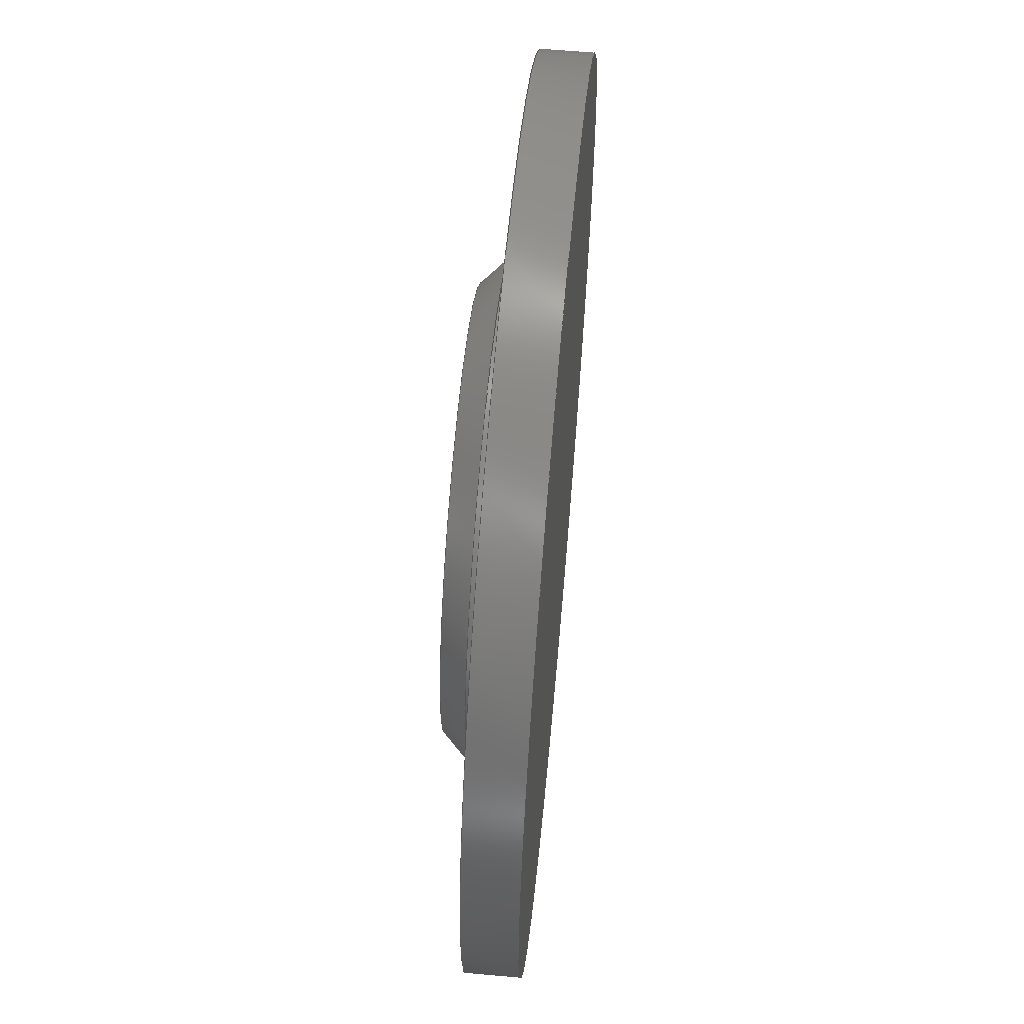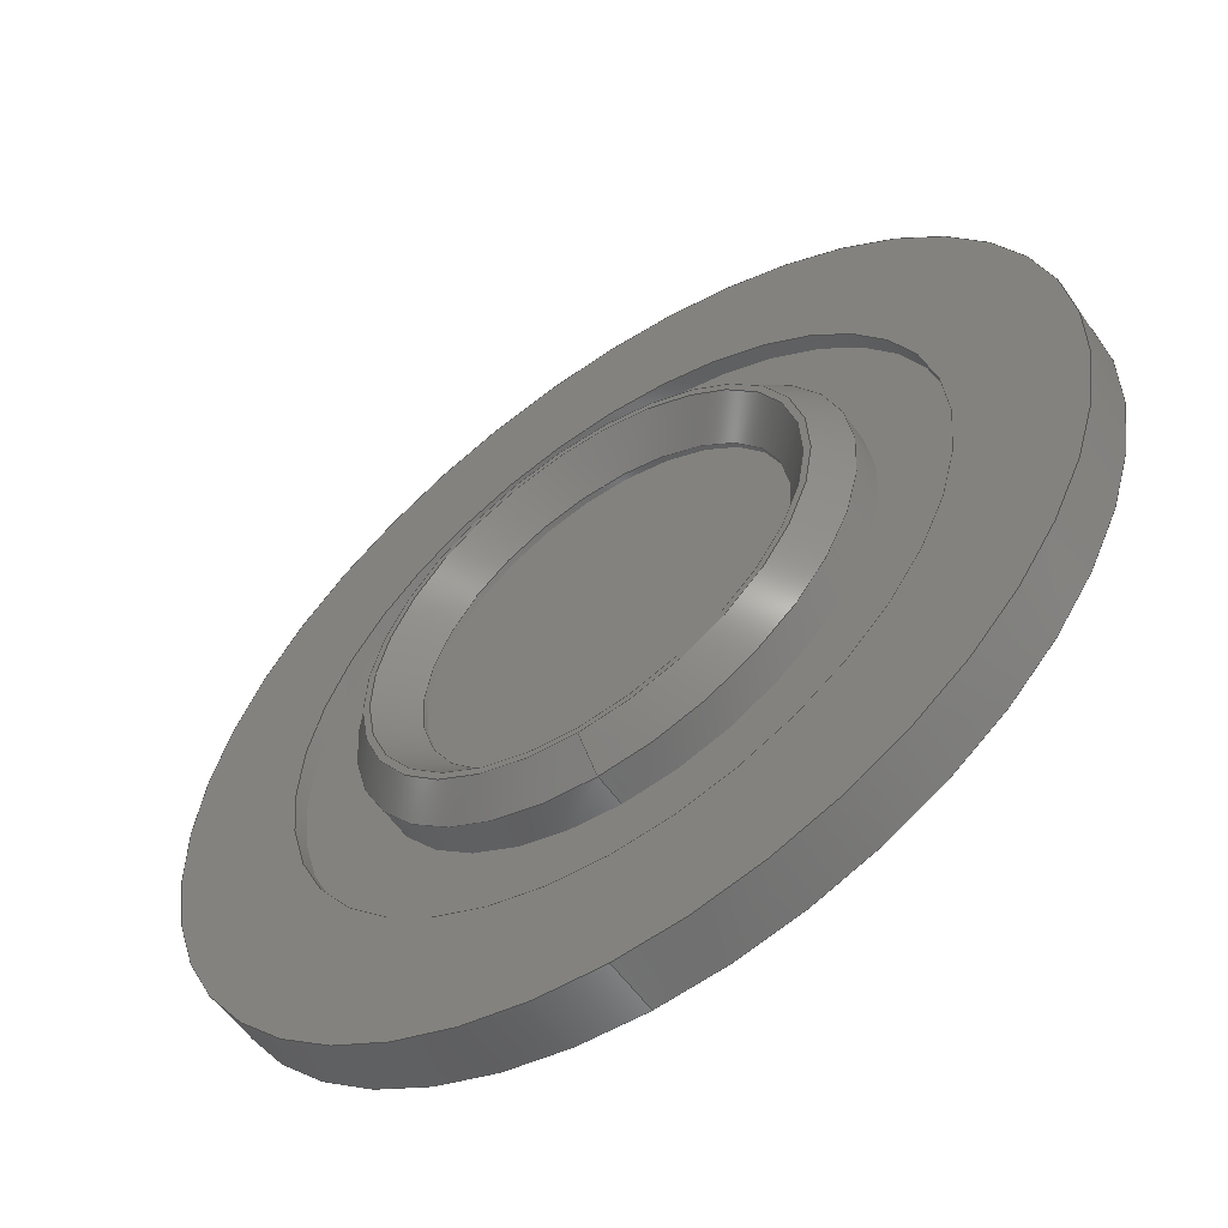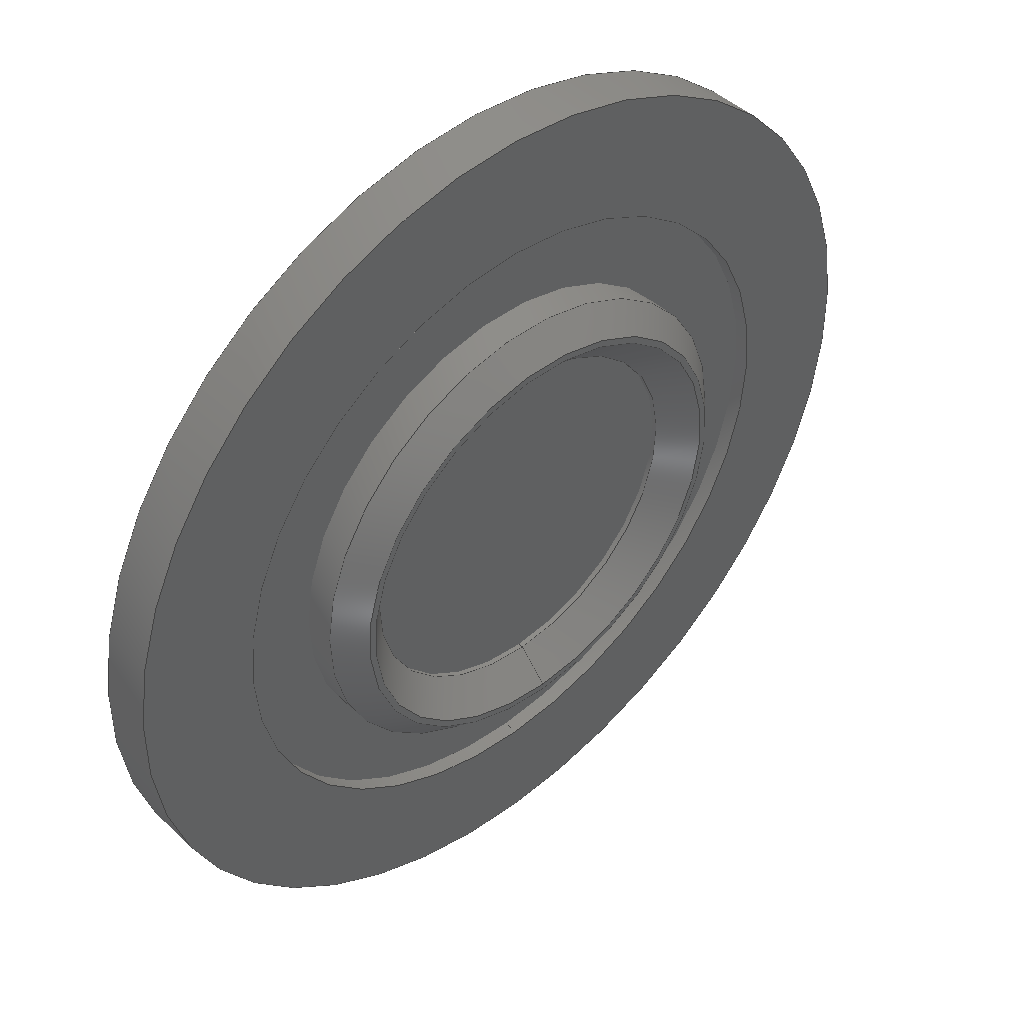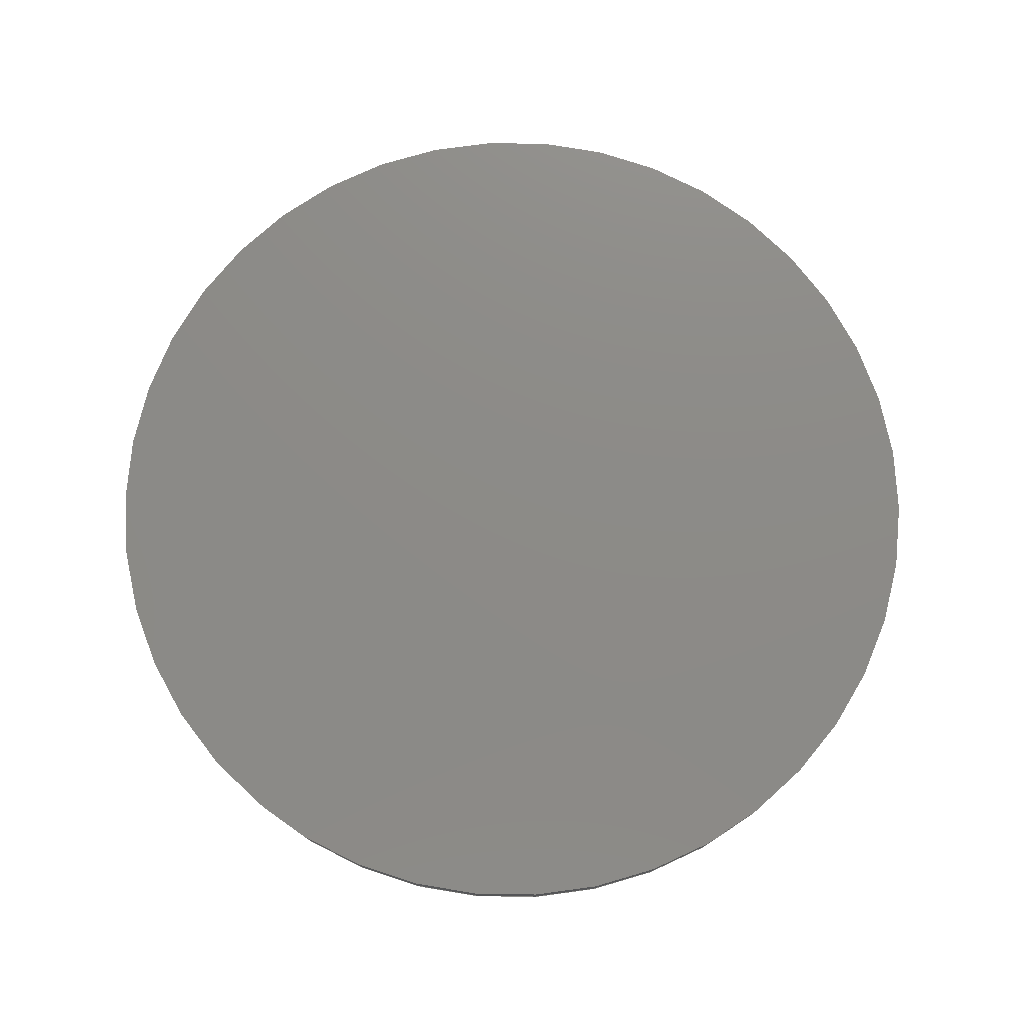
<metadata>
{"format":"step","ext":"step","renderer":"f3d","projection":"perspective","resolution":1024,"background":"white","views":[{"elev":61.6,"azim":-84.8,"up":"+Y"},{"elev":-56.8,"azim":-145.1,"up":"+Y"},{"elev":44.5,"azim":137.6,"up":"+Y"},{"elev":76.5,"azim":82.3,"up":"+Z"}]}
</metadata>
<code>
ISO-10303-21;
DATA;
#1=MECHANICAL_DESIGN_GEOMETRIC_PRESENTATION_REPRESENTATION('',(#4),#268);
#2=SHAPE_REPRESENTATION_RELATIONSHIP('SRR','None',#275,#3);
#3=ADVANCED_BREP_SHAPE_REPRESENTATION('',(#5),#267);
#4=STYLED_ITEM('',(#284),#5);
#5=MANIFOLD_SOLID_BREP('Volumenk\X\F6rper1',#136);
#6=CONICAL_SURFACE('',#163,8.986,0.7854);
#7=CONICAL_SURFACE('',#167,7.635,0.7841);
#8=FACE_BOUND('',#29,.T.);
#9=FACE_BOUND('',#33,.T.);
#10=FACE_BOUND('',#40,.T.);
#11=PLANE('',#159);
#12=PLANE('',#165);
#13=PLANE('',#171);
#14=PLANE('',#172);
#15=PLANE('',#176);
#16=FACE_OUTER_BOUND('',#27,.T.);
#17=FACE_OUTER_BOUND('',#28,.T.);
#18=FACE_OUTER_BOUND('',#30,.T.);
#19=FACE_OUTER_BOUND('',#31,.T.);
#20=FACE_OUTER_BOUND('',#32,.T.);
#21=FACE_OUTER_BOUND('',#34,.T.);
#22=FACE_OUTER_BOUND('',#35,.T.);
#23=FACE_OUTER_BOUND('',#36,.T.);
#24=FACE_OUTER_BOUND('',#37,.T.);
#25=FACE_OUTER_BOUND('',#38,.T.);
#26=FACE_OUTER_BOUND('',#39,.T.);
#27=EDGE_LOOP('',(#89,#90,#91,#92));
#28=EDGE_LOOP('',(#93));
#29=EDGE_LOOP('',(#94));
#30=EDGE_LOOP('',(#95,#96,#97,#98));
#31=EDGE_LOOP('',(#99,#100,#101,#102));
#32=EDGE_LOOP('',(#103));
#33=EDGE_LOOP('',(#104));
#34=EDGE_LOOP('',(#105,#106,#107,#108));
#35=EDGE_LOOP('',(#109,#110,#111,#112));
#36=EDGE_LOOP('',(#113));
#37=EDGE_LOOP('',(#114));
#38=EDGE_LOOP('',(#115,#116,#117,#118));
#39=EDGE_LOOP('',(#119));
#40=EDGE_LOOP('',(#120));
#41=LINE('',#232,#47);
#42=LINE('',#240,#48);
#43=LINE('',#244,#49);
#44=LINE('',#250,#50);
#45=LINE('',#254,#51);
#46=LINE('',#263,#52);
#47=VECTOR('',#183,12.5);
#48=VECTOR('',#194,9.486);
#49=VECTOR('',#199,8.986);
#50=VECTOR('',#206,7.635);
#51=VECTOR('',#211,7.037);
#52=VECTOR('',#224,17.15);
#53=CIRCLE('',#157,12.5);
#54=CIRCLE('',#158,12.5);
#55=CIRCLE('',#160,9.486);
#56=CIRCLE('',#162,9.486);
#57=CIRCLE('',#164,8.486);
#58=CIRCLE('',#166,8.234);
#59=CIRCLE('',#168,7.037);
#60=CIRCLE('',#170,7.037);
#61=CIRCLE('',#173,17.15);
#62=CIRCLE('',#175,17.15);
#63=VERTEX_POINT('',#229);
#64=VERTEX_POINT('',#231);
#65=VERTEX_POINT('',#235);
#66=VERTEX_POINT('',#238);
#67=VERTEX_POINT('',#242);
#68=VERTEX_POINT('',#246);
#69=VERTEX_POINT('',#249);
#70=VERTEX_POINT('',#253);
#71=VERTEX_POINT('',#258);
#72=VERTEX_POINT('',#261);
#73=EDGE_CURVE('',#63,#63,#53,.T.);
#74=EDGE_CURVE('',#63,#64,#41,.T.);
#75=EDGE_CURVE('',#64,#64,#54,.T.);
#76=EDGE_CURVE('',#65,#65,#55,.T.);
#77=EDGE_CURVE('',#66,#66,#56,.T.);
#78=EDGE_CURVE('',#66,#65,#42,.T.);
#79=EDGE_CURVE('',#67,#67,#57,.T.);
#80=EDGE_CURVE('',#67,#66,#43,.T.);
#81=EDGE_CURVE('',#68,#68,#58,.T.);
#82=EDGE_CURVE('',#68,#69,#44,.T.);
#83=EDGE_CURVE('',#69,#69,#59,.T.);
#84=EDGE_CURVE('',#69,#70,#45,.T.);
#85=EDGE_CURVE('',#70,#70,#60,.T.);
#86=EDGE_CURVE('',#71,#71,#61,.T.);
#87=EDGE_CURVE('',#72,#72,#62,.T.);
#88=EDGE_CURVE('',#72,#71,#46,.T.);
#89=ORIENTED_EDGE('',*,*,#73,.T.);
#90=ORIENTED_EDGE('',*,*,#74,.T.);
#91=ORIENTED_EDGE('',*,*,#75,.F.);
#92=ORIENTED_EDGE('',*,*,#74,.F.);
#93=ORIENTED_EDGE('',*,*,#75,.T.);
#94=ORIENTED_EDGE('',*,*,#76,.F.);
#95=ORIENTED_EDGE('',*,*,#77,.F.);
#96=ORIENTED_EDGE('',*,*,#78,.T.);
#97=ORIENTED_EDGE('',*,*,#76,.T.);
#98=ORIENTED_EDGE('',*,*,#78,.F.);
#99=ORIENTED_EDGE('',*,*,#79,.F.);
#100=ORIENTED_EDGE('',*,*,#80,.T.);
#101=ORIENTED_EDGE('',*,*,#77,.T.);
#102=ORIENTED_EDGE('',*,*,#80,.F.);
#103=ORIENTED_EDGE('',*,*,#79,.T.);
#104=ORIENTED_EDGE('',*,*,#81,.F.);
#105=ORIENTED_EDGE('',*,*,#81,.T.);
#106=ORIENTED_EDGE('',*,*,#82,.T.);
#107=ORIENTED_EDGE('',*,*,#83,.F.);
#108=ORIENTED_EDGE('',*,*,#82,.F.);
#109=ORIENTED_EDGE('',*,*,#83,.T.);
#110=ORIENTED_EDGE('',*,*,#84,.T.);
#111=ORIENTED_EDGE('',*,*,#85,.F.);
#112=ORIENTED_EDGE('',*,*,#84,.F.);
#113=ORIENTED_EDGE('',*,*,#85,.T.);
#114=ORIENTED_EDGE('',*,*,#86,.F.);
#115=ORIENTED_EDGE('',*,*,#87,.F.);
#116=ORIENTED_EDGE('',*,*,#88,.T.);
#117=ORIENTED_EDGE('',*,*,#86,.T.);
#118=ORIENTED_EDGE('',*,*,#88,.F.);
#119=ORIENTED_EDGE('',*,*,#87,.T.);
#120=ORIENTED_EDGE('',*,*,#73,.F.);
#121=CYLINDRICAL_SURFACE('',#156,12.5);
#122=CYLINDRICAL_SURFACE('',#161,9.486);
#123=CYLINDRICAL_SURFACE('',#169,7.037);
#124=CYLINDRICAL_SURFACE('',#174,17.15);
#125=ADVANCED_FACE('',(#16),#121,.F.);
#126=ADVANCED_FACE('',(#17,#8),#11,.T.);
#127=ADVANCED_FACE('',(#18),#122,.T.);
#128=ADVANCED_FACE('',(#19),#6,.T.);
#129=ADVANCED_FACE('',(#20,#9),#12,.T.);
#130=ADVANCED_FACE('',(#21),#7,.F.);
#131=ADVANCED_FACE('',(#22),#123,.F.);
#132=ADVANCED_FACE('',(#23),#13,.T.);
#133=ADVANCED_FACE('',(#24),#14,.T.);
#134=ADVANCED_FACE('',(#25),#124,.T.);
#135=ADVANCED_FACE('',(#26,#10),#15,.T.);
#136=CLOSED_SHELL('',(#125,#126,#127,#128,#129,#130,#131,#132,#133,#134,
#135));
#137=DERIVED_UNIT_ELEMENT(#139,1);
#138=DERIVED_UNIT_ELEMENT(#270,-3);
#139=(
MASS_UNIT()
NAMED_UNIT(*)
SI_UNIT($,.GRAM.)
);
#140=DERIVED_UNIT((#137,#138));
#141=MEASURE_REPRESENTATION_ITEM('density measure',
POSITIVE_RATIO_MEASURE(1),#140);
#142=PROPERTY_DEFINITION_REPRESENTATION(#147,#144);
#143=PROPERTY_DEFINITION_REPRESENTATION(#148,#145);
#144=REPRESENTATION('material name',(#146),#267);
#145=REPRESENTATION('density',(#141),#267);
#146=DESCRIPTIVE_REPRESENTATION_ITEM('Generisch','Generisch');
#147=PROPERTY_DEFINITION('material property','material name',#277);
#148=PROPERTY_DEFINITION('material property','density of part',#277);
#149=DATE_TIME_ROLE('creation_date');
#150=APPLIED_DATE_AND_TIME_ASSIGNMENT(#151,#149,(#277));
#151=DATE_AND_TIME(#152,#153);
#152=CALENDAR_DATE(2021,31,12);
#153=LOCAL_TIME(0,0,0,#154);
#154=COORDINATED_UNIVERSAL_TIME_OFFSET(0,0,.BEHIND.);
#155=AXIS2_PLACEMENT_3D('placement',#227,#177,#178);
#156=AXIS2_PLACEMENT_3D('',#228,#179,#180);
#157=AXIS2_PLACEMENT_3D('',#230,#181,#182);
#158=AXIS2_PLACEMENT_3D('',#233,#184,#185);
#159=AXIS2_PLACEMENT_3D('',#234,#186,#187);
#160=AXIS2_PLACEMENT_3D('',#236,#188,#189);
#161=AXIS2_PLACEMENT_3D('',#237,#190,#191);
#162=AXIS2_PLACEMENT_3D('',#239,#192,#193);
#163=AXIS2_PLACEMENT_3D('',#241,#195,#196);
#164=AXIS2_PLACEMENT_3D('',#243,#197,#198);
#165=AXIS2_PLACEMENT_3D('',#245,#200,#201);
#166=AXIS2_PLACEMENT_3D('',#247,#202,#203);
#167=AXIS2_PLACEMENT_3D('',#248,#204,#205);
#168=AXIS2_PLACEMENT_3D('',#251,#207,#208);
#169=AXIS2_PLACEMENT_3D('',#252,#209,#210);
#170=AXIS2_PLACEMENT_3D('',#255,#212,#213);
#171=AXIS2_PLACEMENT_3D('',#256,#214,#215);
#172=AXIS2_PLACEMENT_3D('',#257,#216,#217);
#173=AXIS2_PLACEMENT_3D('',#259,#218,#219);
#174=AXIS2_PLACEMENT_3D('',#260,#220,#221);
#175=AXIS2_PLACEMENT_3D('',#262,#222,#223);
#176=AXIS2_PLACEMENT_3D('',#264,#225,#226);
#177=DIRECTION('axis',(0,0,1));
#178=DIRECTION('refdir',(1,0,0));
#179=DIRECTION('center_axis',(0,0,-1));
#180=DIRECTION('ref_axis',(0,1,0));
#181=DIRECTION('center_axis',(0,0,-1));
#182=DIRECTION('ref_axis',(1,0,0));
#183=DIRECTION('',(0,0,1));
#184=DIRECTION('center_axis',(0,0,-1));
#185=DIRECTION('ref_axis',(1,0,0));
#186=DIRECTION('center_axis',(0,0,-1));
#187=DIRECTION('ref_axis',(-1,0,0));
#188=DIRECTION('center_axis',(0,0,-1));
#189=DIRECTION('ref_axis',(1,0,0));
#190=DIRECTION('center_axis',(0,0,-1));
#191=DIRECTION('ref_axis',(0,1,0));
#192=DIRECTION('center_axis',(0,0,-1));
#193=DIRECTION('ref_axis',(1,0,0));
#194=DIRECTION('',(0,0,1));
#195=DIRECTION('center_axis',(0,0,1));
#196=DIRECTION('ref_axis',(0,1,0));
#197=DIRECTION('center_axis',(0,0,-1));
#198=DIRECTION('ref_axis',(1,0,0));
#199=DIRECTION('',(-8.66e-17,-0.7071,0.7071));
#200=DIRECTION('center_axis',(0,0,-1));
#201=DIRECTION('ref_axis',(-1,0,0));
#202=DIRECTION('center_axis',(0,0,-1));
#203=DIRECTION('ref_axis',(1,0,0));
#204=DIRECTION('center_axis',(0,0,-1));
#205=DIRECTION('ref_axis',(0,1,0));
#206=DIRECTION('',(8.648e-17,0.7062,0.708));
#207=DIRECTION('center_axis',(0,0,-1));
#208=DIRECTION('ref_axis',(1,0,0));
#209=DIRECTION('center_axis',(0,0,-1));
#210=DIRECTION('ref_axis',(0,1,0));
#211=DIRECTION('',(0,0,1));
#212=DIRECTION('center_axis',(0,0,-1));
#213=DIRECTION('ref_axis',(1,0,0));
#214=DIRECTION('center_axis',(0,0,-1));
#215=DIRECTION('ref_axis',(-1,0,0));
#216=DIRECTION('center_axis',(0,0,1));
#217=DIRECTION('ref_axis',(1,0,0));
#218=DIRECTION('center_axis',(0,0,-1));
#219=DIRECTION('ref_axis',(1,0,0));
#220=DIRECTION('center_axis',(0,0,-1));
#221=DIRECTION('ref_axis',(0,1,0));
#222=DIRECTION('center_axis',(0,0,-1));
#223=DIRECTION('ref_axis',(1,0,0));
#224=DIRECTION('',(0,0,1));
#225=DIRECTION('center_axis',(0,0,-1));
#226=DIRECTION('ref_axis',(-1,0,0));
#227=CARTESIAN_POINT('',(0,0,0));
#228=CARTESIAN_POINT('Origin',(0,-12.15,-0.3));
#229=CARTESIAN_POINT('',(-1.531e-15,-24.65,-0.6));
#230=CARTESIAN_POINT('Origin',(0,-12.15,-0.6));
#231=CARTESIAN_POINT('',(-1.531e-15,-24.65,8.327e-16));
#232=CARTESIAN_POINT('',(-1.531e-15,-24.65,-0.3));
#233=CARTESIAN_POINT('Origin',(0,-12.15,8.327e-16));
#234=CARTESIAN_POINT('Origin',(0,-2.669,1.029e-15));
#235=CARTESIAN_POINT('',(-1.162e-15,-21.64,1.041e-15));
#236=CARTESIAN_POINT('Origin',(0,-12.15,1.041e-15));
#237=CARTESIAN_POINT('Origin',(0,-12.15,-0.6));
#238=CARTESIAN_POINT('',(-1.162e-15,-21.64,-1.2));
#239=CARTESIAN_POINT('Origin',(0,-12.15,-1.2));
#240=CARTESIAN_POINT('',(-1.162e-15,-21.64,-0.6));
#241=CARTESIAN_POINT('Origin',(0,-12.15,-1.7));
#242=CARTESIAN_POINT('',(-1.039e-15,-20.64,-2.2));
#243=CARTESIAN_POINT('Origin',(0,-12.15,-2.2));
#244=CARTESIAN_POINT('',(-1.1e-15,-21.14,-1.7));
#245=CARTESIAN_POINT('Origin',(0,-3.921,-2.2));
#246=CARTESIAN_POINT('',(-1.008e-15,-20.39,-2.2));
#247=CARTESIAN_POINT('Origin',(0,-12.15,-2.2));
#248=CARTESIAN_POINT('Origin',(0,-12.15,-1.6));
#249=CARTESIAN_POINT('',(-8.618e-16,-19.19,-1));
#250=CARTESIAN_POINT('',(-9.351e-16,-19.79,-1.6));
#251=CARTESIAN_POINT('Origin',(0,-12.15,-1));
#252=CARTESIAN_POINT('Origin',(0,-12.15,-0.8942));
#253=CARTESIAN_POINT('',(-8.618e-16,-19.19,-0.7885));
#254=CARTESIAN_POINT('',(-8.618e-16,-19.19,-0.8942));
#255=CARTESIAN_POINT('Origin',(0,-12.15,-0.7885));
#256=CARTESIAN_POINT('Origin',(0,-12.15,-0.7885));
#257=CARTESIAN_POINT('Origin',(0,5,1.4));
#258=CARTESIAN_POINT('',(-2.101e-15,-29.31,1.4));
#259=CARTESIAN_POINT('Origin',(0,-12.15,1.4));
#260=CARTESIAN_POINT('Origin',(0,-12.15,0.4));
#261=CARTESIAN_POINT('',(-2.101e-15,-29.31,-0.6));
#262=CARTESIAN_POINT('Origin',(0,-12.15,-0.6));
#263=CARTESIAN_POINT('',(-2.101e-15,-29.31,0.4));
#264=CARTESIAN_POINT('Origin',(0,0.345,-0.6));
#265=UNCERTAINTY_MEASURE_WITH_UNIT(LENGTH_MEASURE(0.01),#269,
'DISTANCE_ACCURACY_VALUE',
'Maximum model space distance between geometric entities at asserted c
onnectivities');
#266=UNCERTAINTY_MEASURE_WITH_UNIT(LENGTH_MEASURE(0.01),#269,
'DISTANCE_ACCURACY_VALUE',
'Maximum model space distance between geometric entities at asserted c
onnectivities');
#267=(
GEOMETRIC_REPRESENTATION_CONTEXT(3)
GLOBAL_UNCERTAINTY_ASSIGNED_CONTEXT((#265))
GLOBAL_UNIT_ASSIGNED_CONTEXT((#269,#271,#272))
REPRESENTATION_CONTEXT('','3D')
);
#268=(
GEOMETRIC_REPRESENTATION_CONTEXT(3)
GLOBAL_UNCERTAINTY_ASSIGNED_CONTEXT((#266))
GLOBAL_UNIT_ASSIGNED_CONTEXT((#269,#271,#272))
REPRESENTATION_CONTEXT('','3D')
);
#269=(
LENGTH_UNIT()
NAMED_UNIT(*)
SI_UNIT(.MILLI.,.METRE.)
);
#270=(
LENGTH_UNIT()
NAMED_UNIT(*)
SI_UNIT(.CENTI.,.METRE.)
);
#271=(
NAMED_UNIT(*)
PLANE_ANGLE_UNIT()
SI_UNIT($,.RADIAN.)
);
#272=(
NAMED_UNIT(*)
SI_UNIT($,.STERADIAN.)
SOLID_ANGLE_UNIT()
);
#273=SHAPE_DEFINITION_REPRESENTATION(#274,#275);
#274=PRODUCT_DEFINITION_SHAPE('',$,#277);
#275=SHAPE_REPRESENTATION('',(#155),#267);
#276=PRODUCT_DEFINITION_CONTEXT('part definition',#281,'design');
#277=PRODUCT_DEFINITION('50_ETL_Membrane_Mould_Lower_v0',
'50_ETL_Membrane_Mould_Lower_v0',#278,#276);
#278=PRODUCT_DEFINITION_FORMATION('',$,#283);
#279=PRODUCT_RELATED_PRODUCT_CATEGORY('50_ETL_Membrane_Mould_Lower_v0',
'50_ETL_Membrane_Mould_Lower_v0',(#283));
#280=APPLICATION_PROTOCOL_DEFINITION('international standard',
'automotive_design',2009,#281);
#281=APPLICATION_CONTEXT(
'Core Data for Automotive Mechanical Design Process');
#282=PRODUCT_CONTEXT('part definition',#281,'mechanical');
#283=PRODUCT('50_ETL_Membrane_Mould_Lower_v0',
'50_ETL_Membrane_Mould_Lower_v0',$,(#282));
#284=PRESENTATION_STYLE_ASSIGNMENT((#285));
#285=SURFACE_STYLE_USAGE(.BOTH.,#288);
#286=SURFACE_STYLE_RENDERING_WITH_PROPERTIES($,#292,(#287));
#287=SURFACE_STYLE_TRANSPARENT(0);
#288=SURFACE_SIDE_STYLE('',(#289,#286));
#289=SURFACE_STYLE_FILL_AREA(#290);
#290=FILL_AREA_STYLE('',(#291));
#291=FILL_AREA_STYLE_COLOUR('',#292);
#292=COLOUR_RGB('',0.1843,0.6235,0.7647);
ENDSEC;
END-ISO-10303-21;

</code>
